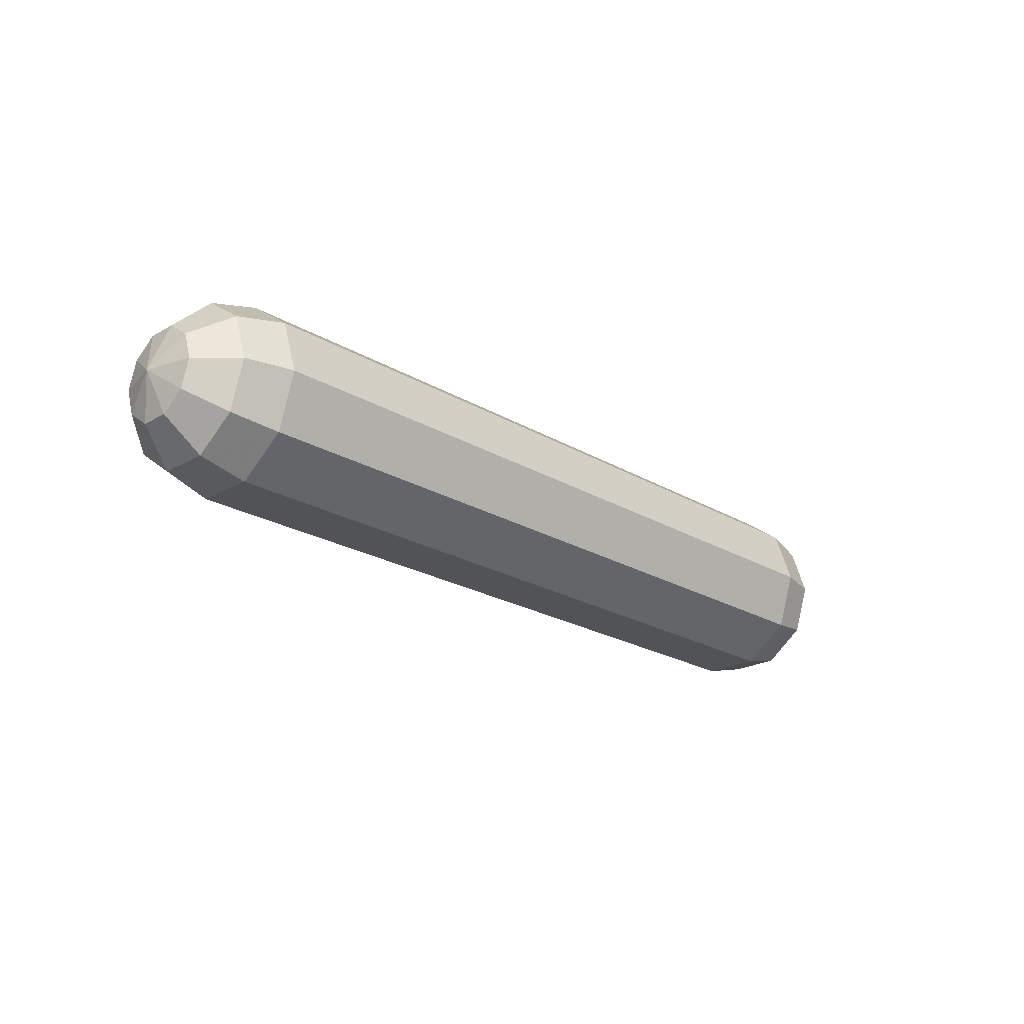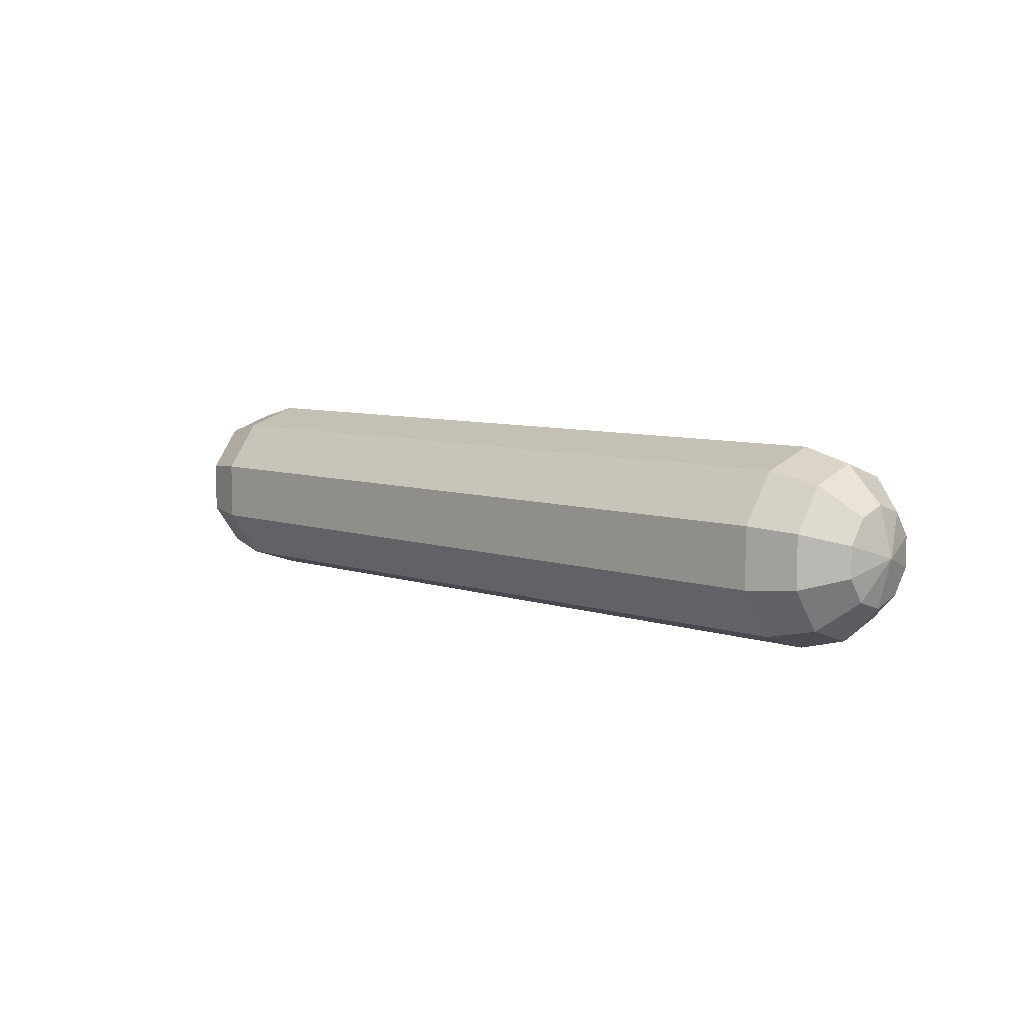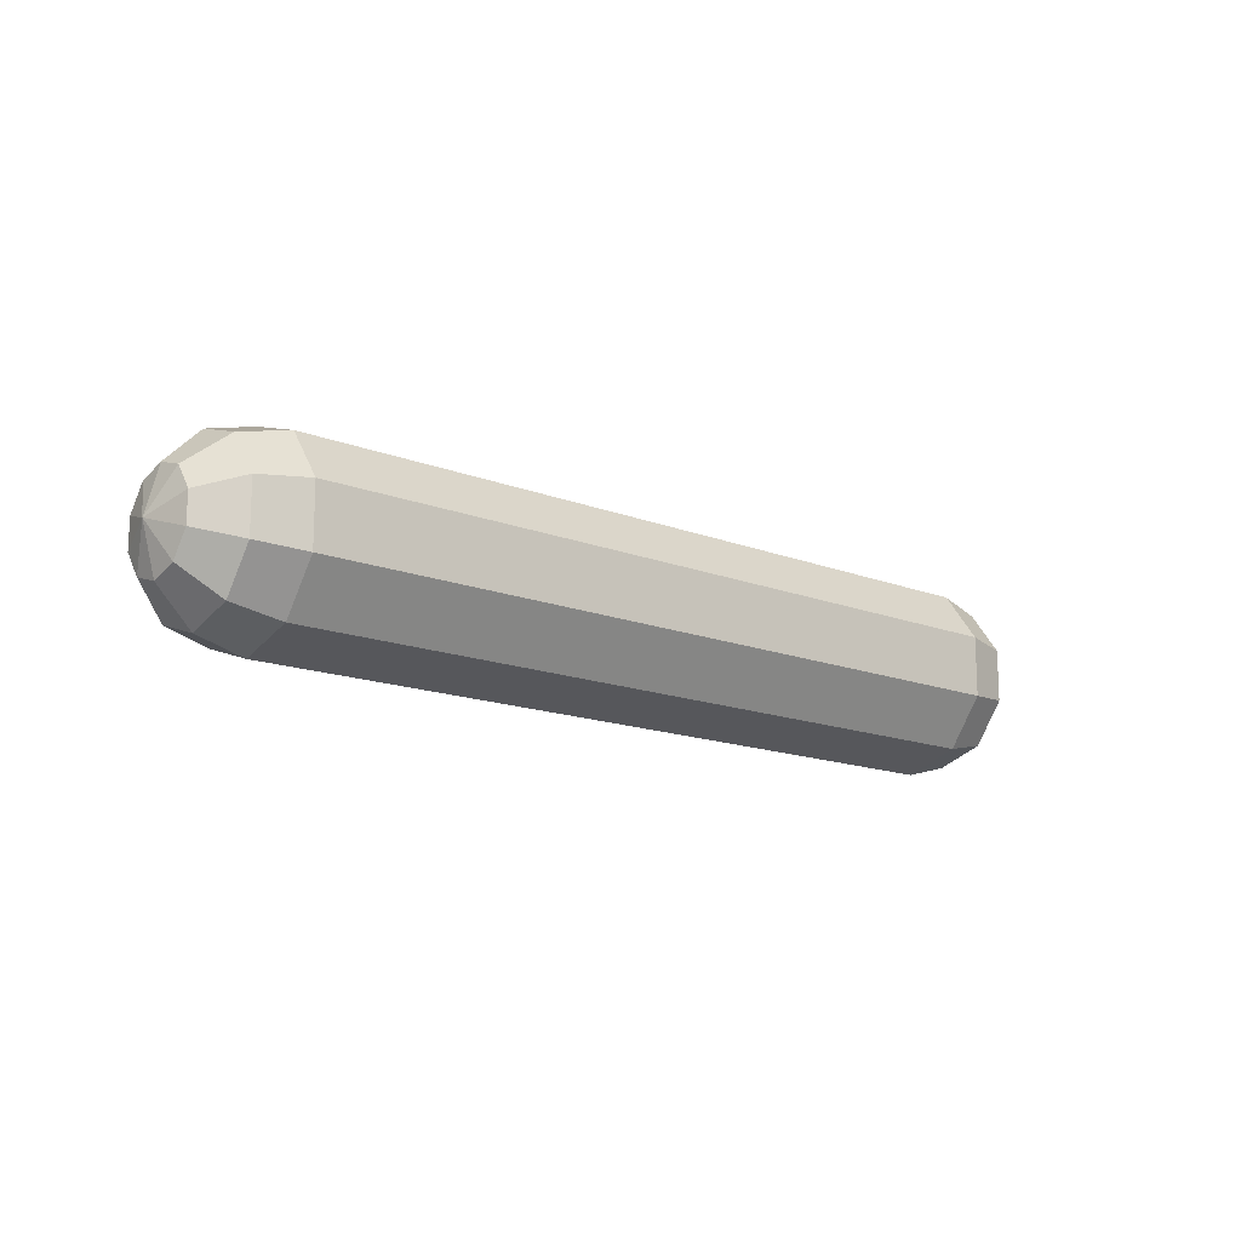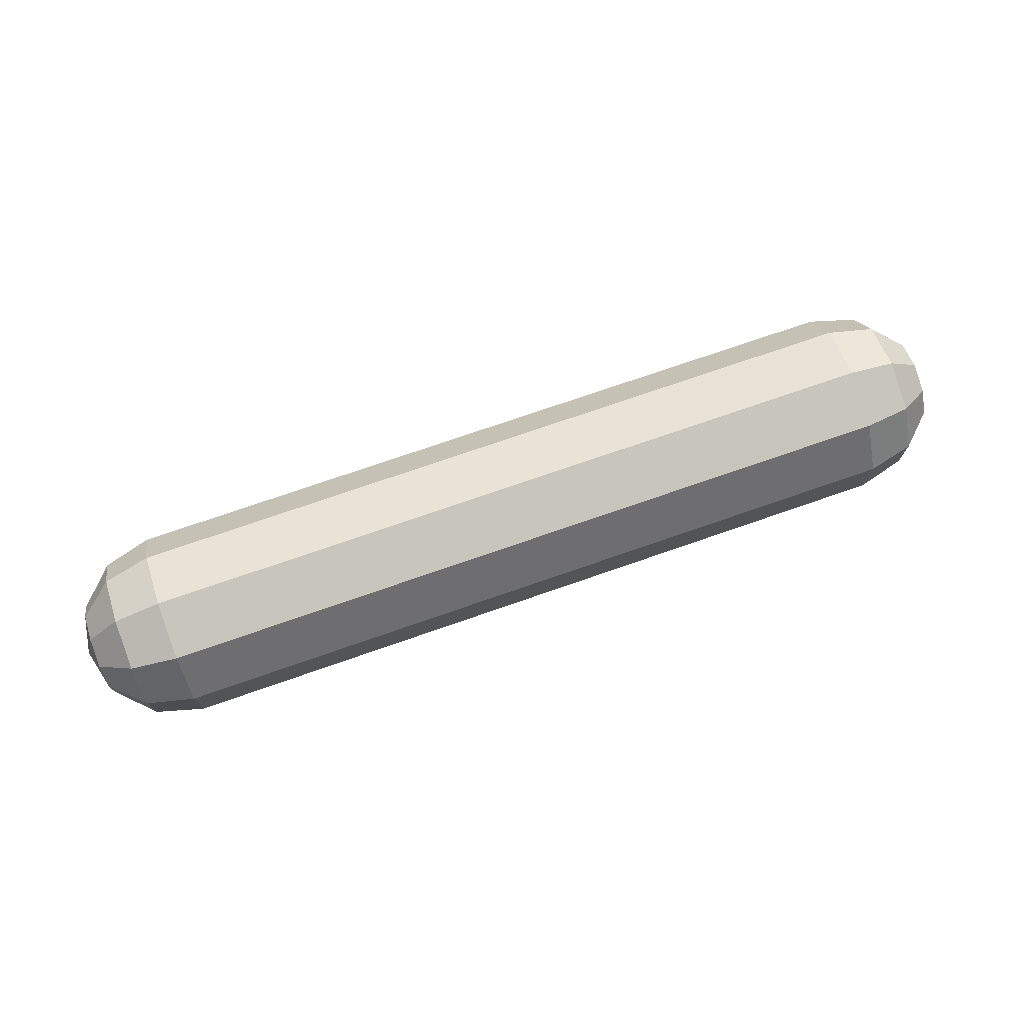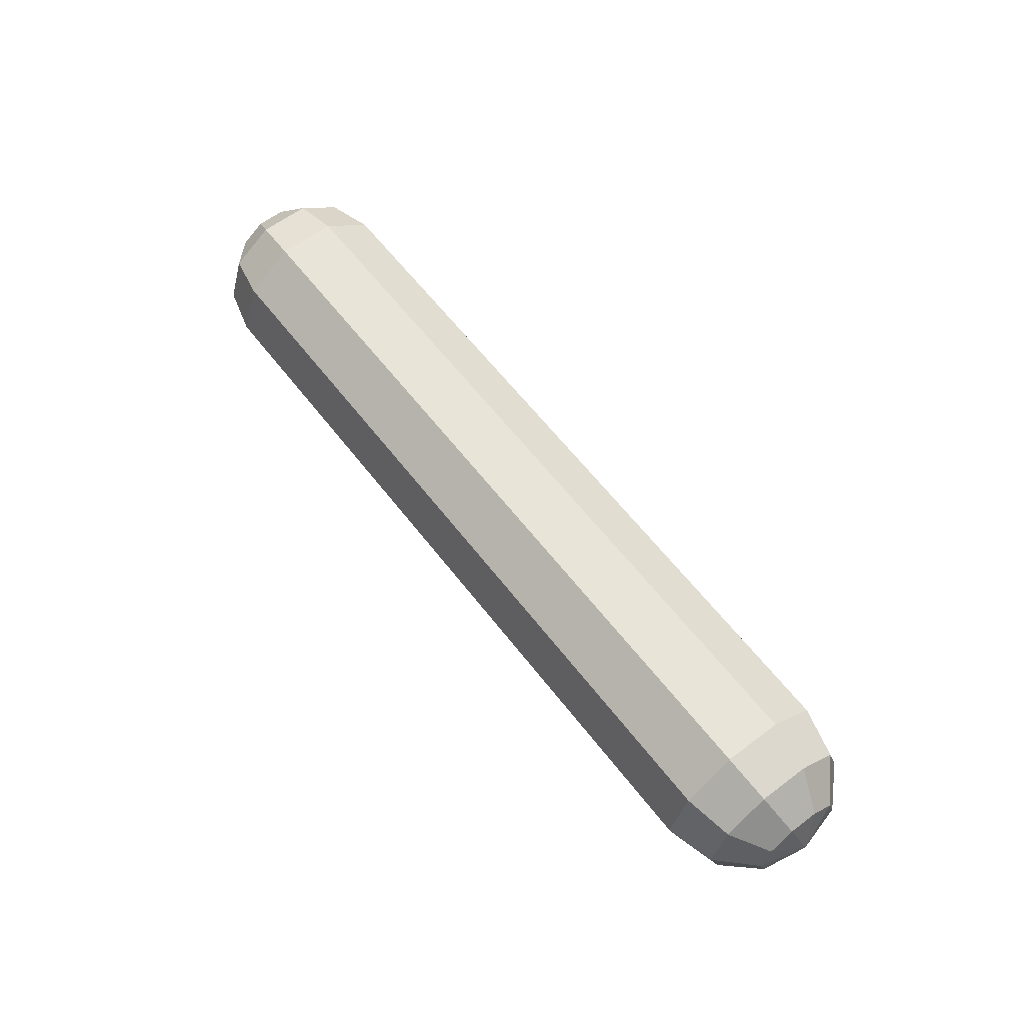
<metadata>
{"format":"obj","ext":"obj","renderer":"f3d","projection":"perspective","resolution":1024,"background":"white","views":[{"elev":-22.4,"azim":134.4,"up":"+Y"},{"elev":7.3,"azim":44.1,"up":"+Z"},{"elev":-14.6,"azim":139.5,"up":"+Z"},{"elev":73.5,"azim":-19.2,"up":"+Z"},{"elev":61.3,"azim":-127.5,"up":"+Y"}]}
</metadata>
<code>
g
v -0.5 0 0
v -0.4866 0 -0.05
v -0.4866 -0.02939 -0.04045
v -0.4866 -0.04755 -0.01545
v -0.4866 -0.04755 0.01545
v -0.4866 -0.02939 0.04045
v -0.4866 0 0.05
v -0.4866 0.02939 0.04045
v -0.4866 0.04755 0.01545
v -0.4866 0.04755 -0.01545
v -0.4866 0.02939 -0.04045
v -0.45 0 -0.0866
v -0.45 -0.0509 -0.07006
v -0.45 -0.08236 -0.02676
v -0.45 -0.08236 0.02676
v -0.45 -0.0509 0.07006
v -0.45 0 0.0866
v -0.45 0.0509 0.07006
v -0.45 0.08236 0.02676
v -0.45 0.08236 -0.02676
v -0.45 0.0509 -0.07006
v -0.4 0 -0.1
v -0.4 -0.05878 -0.0809
v -0.4 -0.09511 -0.0309
v -0.4 -0.09511 0.0309
v -0.4 -0.05878 0.0809
v -0.4 0 0.1
v -0.4 0.05878 0.0809
v -0.4 0.09511 0.0309
v -0.4 0.09511 -0.0309
v -0.4 0.05878 -0.0809
v -0.3579 0 -0.1
v -0.3579 -0.05878 -0.0809
v -0.3579 -0.09511 -0.0309
v -0.3579 -0.09511 0.0309
v -0.3579 -0.05878 0.0809
v -0.3579 0 0.1
v -0.3579 0.05878 0.0809
v -0.3579 0.09511 0.0309
v -0.3579 0.09511 -0.0309
v -0.3579 0.05878 -0.0809
v -0.3158 0 -0.1
v -0.3158 -0.05878 -0.0809
v -0.3158 -0.09511 -0.0309
v -0.3158 -0.09511 0.0309
v -0.3158 -0.05878 0.0809
v -0.3158 0 0.1
v -0.3158 0.05878 0.0809
v -0.3158 0.09511 0.0309
v -0.3158 0.09511 -0.0309
v -0.3158 0.05878 -0.0809
v -0.2737 0 -0.1
v -0.2737 -0.05878 -0.0809
v -0.2737 -0.09511 -0.0309
v -0.2737 -0.09511 0.0309
v -0.2737 -0.05878 0.0809
v -0.2737 0 0.1
v -0.2737 0.05878 0.0809
v -0.2737 0.09511 0.0309
v -0.2737 0.09511 -0.0309
v -0.2737 0.05878 -0.0809
v -0.2316 0 -0.1
v -0.2316 -0.05878 -0.0809
v -0.2316 -0.09511 -0.0309
v -0.2316 -0.09511 0.0309
v -0.2316 -0.05878 0.0809
v -0.2316 0 0.1
v -0.2316 0.05878 0.0809
v -0.2316 0.09511 0.0309
v -0.2316 0.09511 -0.0309
v -0.2316 0.05878 -0.0809
v -0.1895 0 -0.1
v -0.1895 -0.05878 -0.0809
v -0.1895 -0.09511 -0.0309
v -0.1895 -0.09511 0.0309
v -0.1895 -0.05878 0.0809
v -0.1895 0 0.1
v -0.1895 0.05878 0.0809
v -0.1895 0.09511 0.0309
v -0.1895 0.09511 -0.0309
v -0.1895 0.05878 -0.0809
v -0.1474 0 -0.1
v -0.1474 -0.05878 -0.0809
v -0.1474 -0.09511 -0.0309
v -0.1474 -0.09511 0.0309
v -0.1474 -0.05878 0.0809
v -0.1474 0 0.1
v -0.1474 0.05878 0.0809
v -0.1474 0.09511 0.0309
v -0.1474 0.09511 -0.0309
v -0.1474 0.05878 -0.0809
v -0.1053 0 -0.1
v -0.1053 -0.05878 -0.0809
v -0.1053 -0.09511 -0.0309
v -0.1053 -0.09511 0.0309
v -0.1053 -0.05878 0.0809
v -0.1053 0 0.1
v -0.1053 0.05878 0.0809
v -0.1053 0.09511 0.0309
v -0.1053 0.09511 -0.0309
v -0.1053 0.05878 -0.0809
v -0.06316 0 -0.1
v -0.06316 -0.05878 -0.0809
v -0.06316 -0.09511 -0.0309
v -0.06316 -0.09511 0.0309
v -0.06316 -0.05878 0.0809
v -0.06316 0 0.1
v -0.06316 0.05878 0.0809
v -0.06316 0.09511 0.0309
v -0.06316 0.09511 -0.0309
v -0.06316 0.05878 -0.0809
v -0.02105 0 -0.1
v -0.02105 -0.05878 -0.0809
v -0.02105 -0.09511 -0.0309
v -0.02105 -0.09511 0.0309
v -0.02105 -0.05878 0.0809
v -0.02105 0 0.1
v -0.02105 0.05878 0.0809
v -0.02105 0.09511 0.0309
v -0.02105 0.09511 -0.0309
v -0.02105 0.05878 -0.0809
v 0.02105 0 -0.1
v 0.02105 -0.05878 -0.0809
v 0.02105 -0.09511 -0.0309
v 0.02105 -0.09511 0.0309
v 0.02105 -0.05878 0.0809
v 0.02105 0 0.1
v 0.02105 0.05878 0.0809
v 0.02105 0.09511 0.0309
v 0.02105 0.09511 -0.0309
v 0.02105 0.05878 -0.0809
v 0.06316 0 -0.1
v 0.06316 -0.05878 -0.0809
v 0.06316 -0.09511 -0.0309
v 0.06316 -0.09511 0.0309
v 0.06316 -0.05878 0.0809
v 0.06316 0 0.1
v 0.06316 0.05878 0.0809
v 0.06316 0.09511 0.0309
v 0.06316 0.09511 -0.0309
v 0.06316 0.05878 -0.0809
v 0.1053 0 -0.1
v 0.1053 -0.05878 -0.0809
v 0.1053 -0.09511 -0.0309
v 0.1053 -0.09511 0.0309
v 0.1053 -0.05878 0.0809
v 0.1053 0 0.1
v 0.1053 0.05878 0.0809
v 0.1053 0.09511 0.0309
v 0.1053 0.09511 -0.0309
v 0.1053 0.05878 -0.0809
v 0.1474 0 -0.1
v 0.1474 -0.05878 -0.0809
v 0.1474 -0.09511 -0.0309
v 0.1474 -0.09511 0.0309
v 0.1474 -0.05878 0.0809
v 0.1474 0 0.1
v 0.1474 0.05878 0.0809
v 0.1474 0.09511 0.0309
v 0.1474 0.09511 -0.0309
v 0.1474 0.05878 -0.0809
v 0.1895 0 -0.1
v 0.1895 -0.05878 -0.0809
v 0.1895 -0.09511 -0.0309
v 0.1895 -0.09511 0.0309
v 0.1895 -0.05878 0.0809
v 0.1895 0 0.1
v 0.1895 0.05878 0.0809
v 0.1895 0.09511 0.0309
v 0.1895 0.09511 -0.0309
v 0.1895 0.05878 -0.0809
v 0.2316 0 -0.1
v 0.2316 -0.05878 -0.0809
v 0.2316 -0.09511 -0.0309
v 0.2316 -0.09511 0.0309
v 0.2316 -0.05878 0.0809
v 0.2316 0 0.1
v 0.2316 0.05878 0.0809
v 0.2316 0.09511 0.0309
v 0.2316 0.09511 -0.0309
v 0.2316 0.05878 -0.0809
v 0.2737 0 -0.1
v 0.2737 -0.05878 -0.0809
v 0.2737 -0.09511 -0.0309
v 0.2737 -0.09511 0.0309
v 0.2737 -0.05878 0.0809
v 0.2737 0 0.1
v 0.2737 0.05878 0.0809
v 0.2737 0.09511 0.0309
v 0.2737 0.09511 -0.0309
v 0.2737 0.05878 -0.0809
v 0.3158 0 -0.1
v 0.3158 -0.05878 -0.0809
v 0.3158 -0.09511 -0.0309
v 0.3158 -0.09511 0.0309
v 0.3158 -0.05878 0.0809
v 0.3158 0 0.1
v 0.3158 0.05878 0.0809
v 0.3158 0.09511 0.0309
v 0.3158 0.09511 -0.0309
v 0.3158 0.05878 -0.0809
v 0.3579 0 -0.1
v 0.3579 -0.05878 -0.0809
v 0.3579 -0.09511 -0.0309
v 0.3579 -0.09511 0.0309
v 0.3579 -0.05878 0.0809
v 0.3579 0 0.1
v 0.3579 0.05878 0.0809
v 0.3579 0.09511 0.0309
v 0.3579 0.09511 -0.0309
v 0.3579 0.05878 -0.0809
v 0.4 0 -0.1
v 0.4 -0.05878 -0.0809
v 0.4 -0.09511 -0.0309
v 0.4 -0.09511 0.0309
v 0.4 -0.05878 0.0809
v 0.4 0 0.1
v 0.4 0.05878 0.0809
v 0.4 0.09511 0.0309
v 0.4 0.09511 -0.0309
v 0.4 0.05878 -0.0809
v 0.45 0 -0.0866
v 0.45 -0.0509 -0.07006
v 0.45 -0.08236 -0.02676
v 0.45 -0.08236 0.02676
v 0.45 -0.0509 0.07006
v 0.45 0 0.0866
v 0.45 0.0509 0.07006
v 0.45 0.08236 0.02676
v 0.45 0.08236 -0.02676
v 0.45 0.0509 -0.07006
v 0.4866 0 -0.05
v 0.4866 -0.02939 -0.04045
v 0.4866 -0.04755 -0.01545
v 0.4866 -0.04755 0.01545
v 0.4866 -0.02939 0.04045
v 0.4866 0 0.05
v 0.4866 0.02939 0.04045
v 0.4866 0.04755 0.01545
v 0.4866 0.04755 -0.01545
v 0.4866 0.02939 -0.04045
v 0.5 0 0
g
f 1 2 1
f 1 3 1
f 1 4 1
f 1 5 1
f 1 6 1
f 1 7 1
f 1 8 1
f 1 9 1
f 1 10 1
f 1 11 1
f 2 13 3
f 3 14 4
f 4 15 5
f 5 16 6
f 6 17 7
f 7 18 8
f 8 19 9
f 9 20 10
f 10 21 11
f 11 12 2
f 12 23 13
f 13 24 14
f 14 25 15
f 15 26 16
f 16 27 17
f 17 28 18
f 18 29 19
f 19 30 20
f 20 31 21
f 21 22 12
f 22 33 23
f 23 34 24
f 24 35 25
f 25 36 26
f 26 37 27
f 27 38 28
f 28 39 29
f 29 40 30
f 30 41 31
f 31 32 22
f 32 43 33
f 33 44 34
f 34 45 35
f 35 46 36
f 36 47 37
f 37 48 38
f 38 49 39
f 39 50 40
f 40 51 41
f 41 42 32
f 42 53 43
f 43 54 44
f 44 55 45
f 45 56 46
f 46 57 47
f 47 58 48
f 48 59 49
f 49 60 50
f 50 61 51
f 51 52 42
f 52 63 53
f 53 64 54
f 54 65 55
f 55 66 56
f 56 67 57
f 57 68 58
f 58 69 59
f 59 70 60
f 60 71 61
f 61 62 52
f 62 73 63
f 63 74 64
f 64 75 65
f 65 76 66
f 66 77 67
f 67 78 68
f 68 79 69
f 69 80 70
f 70 81 71
f 71 72 62
f 72 83 73
f 73 84 74
f 74 85 75
f 75 86 76
f 76 87 77
f 77 88 78
f 78 89 79
f 79 90 80
f 80 91 81
f 81 82 72
f 82 93 83
f 83 94 84
f 84 95 85
f 85 96 86
f 86 97 87
f 87 98 88
f 88 99 89
f 89 100 90
f 90 101 91
f 91 92 82
f 92 103 93
f 93 104 94
f 94 105 95
f 95 106 96
f 96 107 97
f 97 108 98
f 98 109 99
f 99 110 100
f 100 111 101
f 101 102 92
f 102 113 103
f 103 114 104
f 104 115 105
f 105 116 106
f 106 117 107
f 107 118 108
f 108 119 109
f 109 120 110
f 110 121 111
f 111 112 102
f 112 123 113
f 113 124 114
f 114 125 115
f 115 126 116
f 116 127 117
f 117 128 118
f 118 129 119
f 119 130 120
f 120 131 121
f 121 122 112
f 122 133 123
f 123 134 124
f 124 135 125
f 125 136 126
f 126 137 127
f 127 138 128
f 128 139 129
f 129 140 130
f 130 141 131
f 131 132 122
f 132 143 133
f 133 144 134
f 134 145 135
f 135 146 136
f 136 147 137
f 137 148 138
f 138 149 139
f 139 150 140
f 140 151 141
f 141 142 132
f 142 153 143
f 143 154 144
f 144 155 145
f 145 156 146
f 146 157 147
f 147 158 148
f 148 159 149
f 149 160 150
f 150 161 151
f 151 152 142
f 152 163 153
f 153 164 154
f 154 165 155
f 155 166 156
f 156 167 157
f 157 168 158
f 158 169 159
f 159 170 160
f 160 171 161
f 161 162 152
f 162 173 163
f 163 174 164
f 164 175 165
f 165 176 166
f 166 177 167
f 167 178 168
f 168 179 169
f 169 180 170
f 170 181 171
f 171 172 162
f 172 183 173
f 173 184 174
f 174 185 175
f 175 186 176
f 176 187 177
f 177 188 178
f 178 189 179
f 179 190 180
f 180 191 181
f 181 182 172
f 182 193 183
f 183 194 184
f 184 195 185
f 185 196 186
f 186 197 187
f 187 198 188
f 188 199 189
f 189 200 190
f 190 201 191
f 191 192 182
f 192 203 193
f 193 204 194
f 194 205 195
f 195 206 196
f 196 207 197
f 197 208 198
f 198 209 199
f 199 210 200
f 200 211 201
f 201 202 192
f 202 213 203
f 203 214 204
f 204 215 205
f 205 216 206
f 206 217 207
f 207 218 208
f 208 219 209
f 209 220 210
f 210 221 211
f 211 212 202
f 212 223 213
f 213 224 214
f 214 225 215
f 215 226 216
f 216 227 217
f 217 228 218
f 218 229 219
f 219 230 220
f 220 231 221
f 221 222 212
f 222 233 223
f 223 234 224
f 224 235 225
f 225 236 226
f 226 237 227
f 227 238 228
f 228 239 229
f 229 240 230
f 230 241 231
f 231 232 222
f 232 242 233
f 233 242 234
f 234 242 235
f 235 242 236
f 236 242 237
f 237 242 238
f 238 242 239
f 239 242 240
f 240 242 241
f 241 242 232
f 232 242 242
f 241 242 242
f 240 242 242
f 239 242 242
f 238 242 242
f 237 242 242
f 236 242 242
f 235 242 242
f 234 242 242
f 233 242 242
f 232 231 241
f 241 230 240
f 240 229 239
f 239 228 238
f 238 227 237
f 237 226 236
f 236 225 235
f 235 224 234
f 234 223 233
f 233 222 232
f 222 221 231
f 231 220 230
f 230 219 229
f 229 218 228
f 228 217 227
f 227 216 226
f 226 215 225
f 225 214 224
f 224 213 223
f 223 212 222
f 212 211 221
f 221 210 220
f 220 209 219
f 219 208 218
f 218 207 217
f 217 206 216
f 216 205 215
f 215 204 214
f 214 203 213
f 213 202 212
f 202 201 211
f 211 200 210
f 210 199 209
f 209 198 208
f 208 197 207
f 207 196 206
f 206 195 205
f 205 194 204
f 204 193 203
f 203 192 202
f 192 191 201
f 201 190 200
f 200 189 199
f 199 188 198
f 198 187 197
f 197 186 196
f 196 185 195
f 195 184 194
f 194 183 193
f 193 182 192
f 182 181 191
f 191 180 190
f 190 179 189
f 189 178 188
f 188 177 187
f 187 176 186
f 186 175 185
f 185 174 184
f 184 173 183
f 183 172 182
f 172 171 181
f 181 170 180
f 180 169 179
f 179 168 178
f 178 167 177
f 177 166 176
f 176 165 175
f 175 164 174
f 174 163 173
f 173 162 172
f 162 161 171
f 171 160 170
f 170 159 169
f 169 158 168
f 168 157 167
f 167 156 166
f 166 155 165
f 165 154 164
f 164 153 163
f 163 152 162
f 152 151 161
f 161 150 160
f 160 149 159
f 159 148 158
f 158 147 157
f 157 146 156
f 156 145 155
f 155 144 154
f 154 143 153
f 153 142 152
f 142 141 151
f 151 140 150
f 150 139 149
f 149 138 148
f 148 137 147
f 147 136 146
f 146 135 145
f 145 134 144
f 144 133 143
f 143 132 142
f 132 131 141
f 141 130 140
f 140 129 139
f 139 128 138
f 138 127 137
f 137 126 136
f 136 125 135
f 135 124 134
f 134 123 133
f 133 122 132
f 122 121 131
f 131 120 130
f 130 119 129
f 129 118 128
f 128 117 127
f 127 116 126
f 126 115 125
f 125 114 124
f 124 113 123
f 123 112 122
f 112 111 121
f 121 110 120
f 120 109 119
f 119 108 118
f 118 107 117
f 117 106 116
f 116 105 115
f 115 104 114
f 114 103 113
f 113 102 112
f 102 101 111
f 111 100 110
f 110 99 109
f 109 98 108
f 108 97 107
f 107 96 106
f 106 95 105
f 105 94 104
f 104 93 103
f 103 92 102
f 92 91 101
f 101 90 100
f 100 89 99
f 99 88 98
f 98 87 97
f 97 86 96
f 96 85 95
f 95 84 94
f 94 83 93
f 93 82 92
f 82 81 91
f 91 80 90
f 90 79 89
f 89 78 88
f 88 77 87
f 87 76 86
f 86 75 85
f 85 74 84
f 84 73 83
f 83 72 82
f 72 71 81
f 81 70 80
f 80 69 79
f 79 68 78
f 78 67 77
f 77 66 76
f 76 65 75
f 75 64 74
f 74 63 73
f 73 62 72
f 62 61 71
f 71 60 70
f 70 59 69
f 69 58 68
f 68 57 67
f 67 56 66
f 66 55 65
f 65 54 64
f 64 53 63
f 63 52 62
f 52 51 61
f 61 50 60
f 60 49 59
f 59 48 58
f 58 47 57
f 57 46 56
f 56 45 55
f 55 44 54
f 54 43 53
f 53 42 52
f 42 41 51
f 51 40 50
f 50 39 49
f 49 38 48
f 48 37 47
f 47 36 46
f 46 35 45
f 45 34 44
f 44 33 43
f 43 32 42
f 32 31 41
f 41 30 40
f 40 29 39
f 39 28 38
f 38 27 37
f 37 26 36
f 36 25 35
f 35 24 34
f 34 23 33
f 33 22 32
f 22 21 31
f 31 20 30
f 30 19 29
f 29 18 28
f 28 17 27
f 27 16 26
f 26 15 25
f 25 14 24
f 24 13 23
f 23 12 22
f 12 11 21
f 21 10 20
f 20 9 19
f 19 8 18
f 18 7 17
f 17 6 16
f 16 5 15
f 15 4 14
f 14 3 13
f 13 2 12
f 1 11 2
f 1 10 11
f 1 9 10
f 1 8 9
f 1 7 8
f 1 6 7
f 1 5 6
f 1 4 5
f 1 3 4
f 1 2 3

</code>
